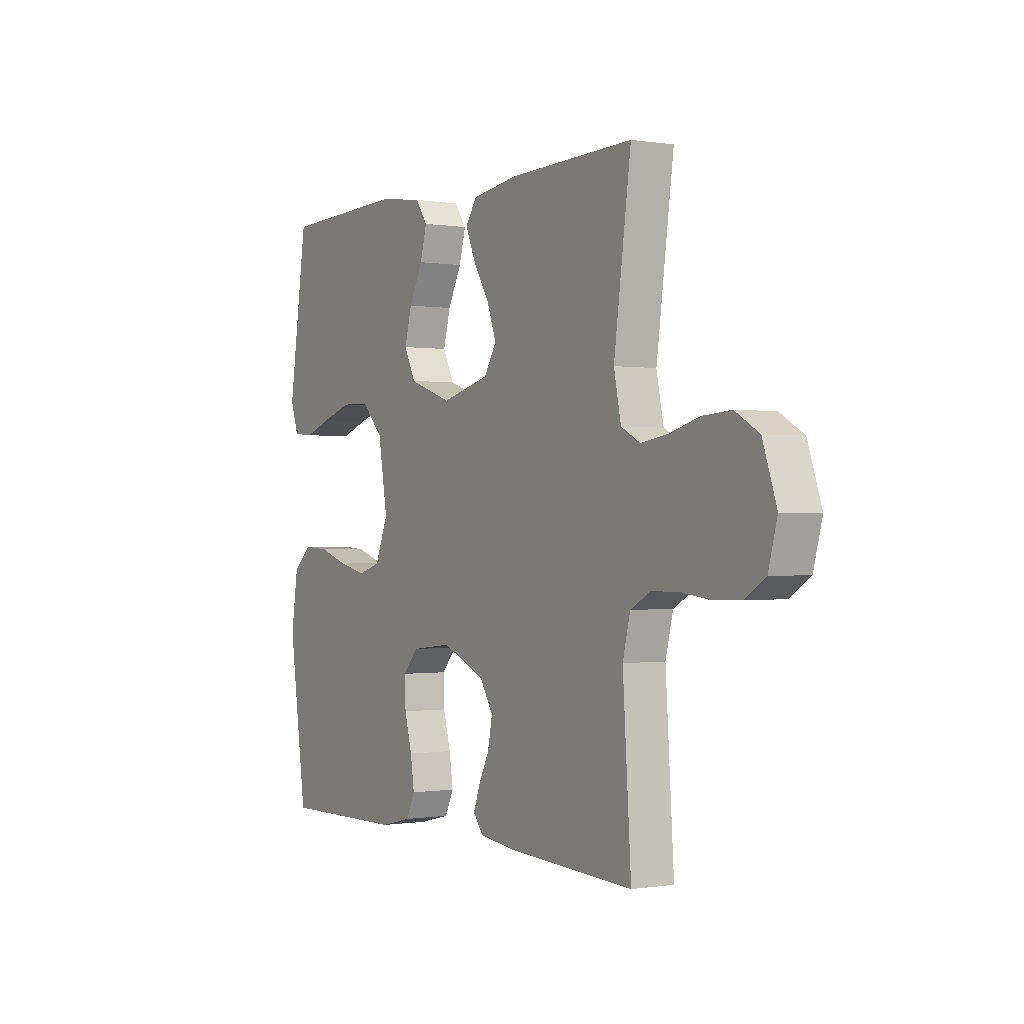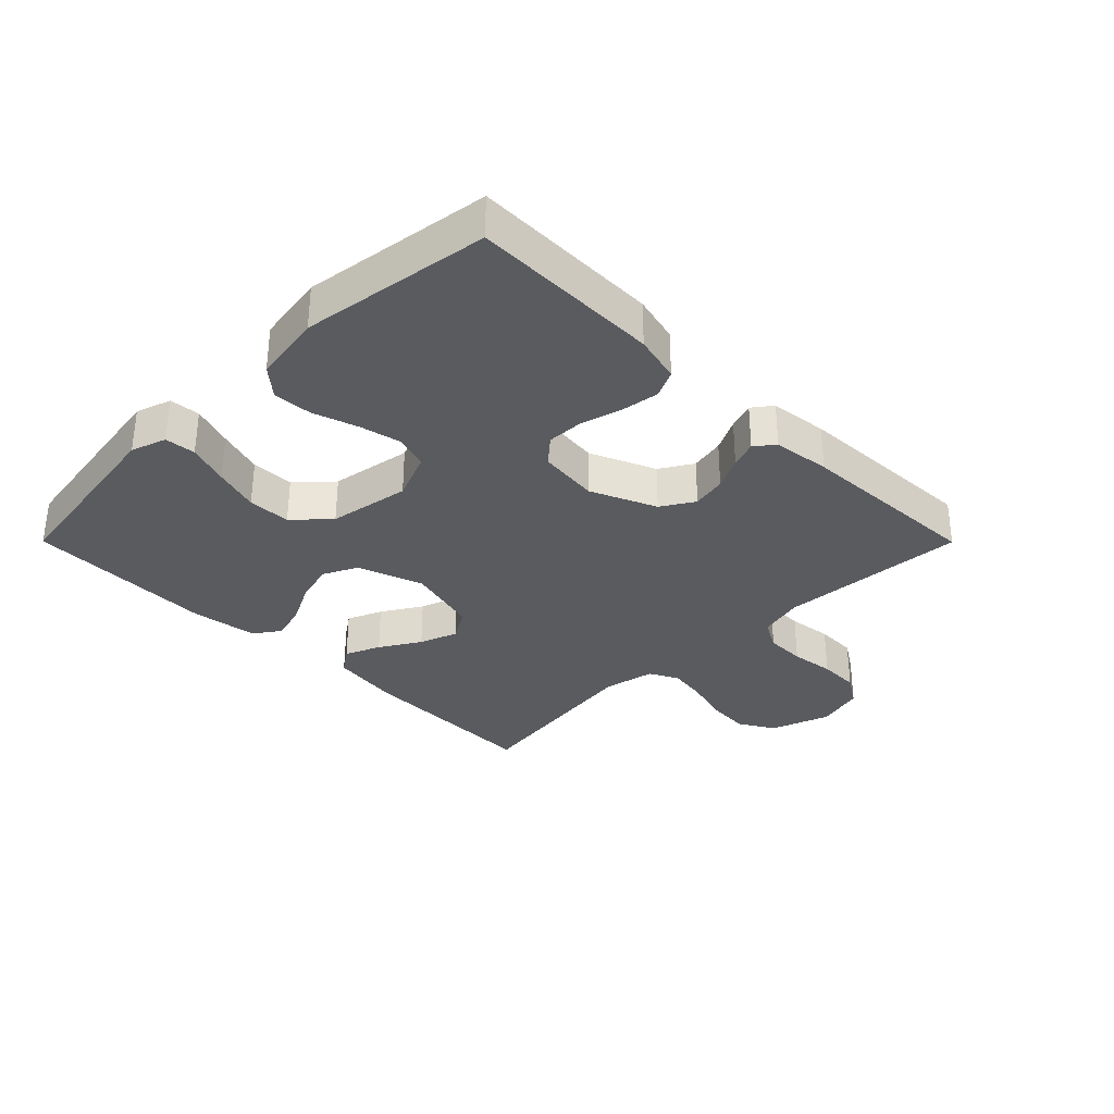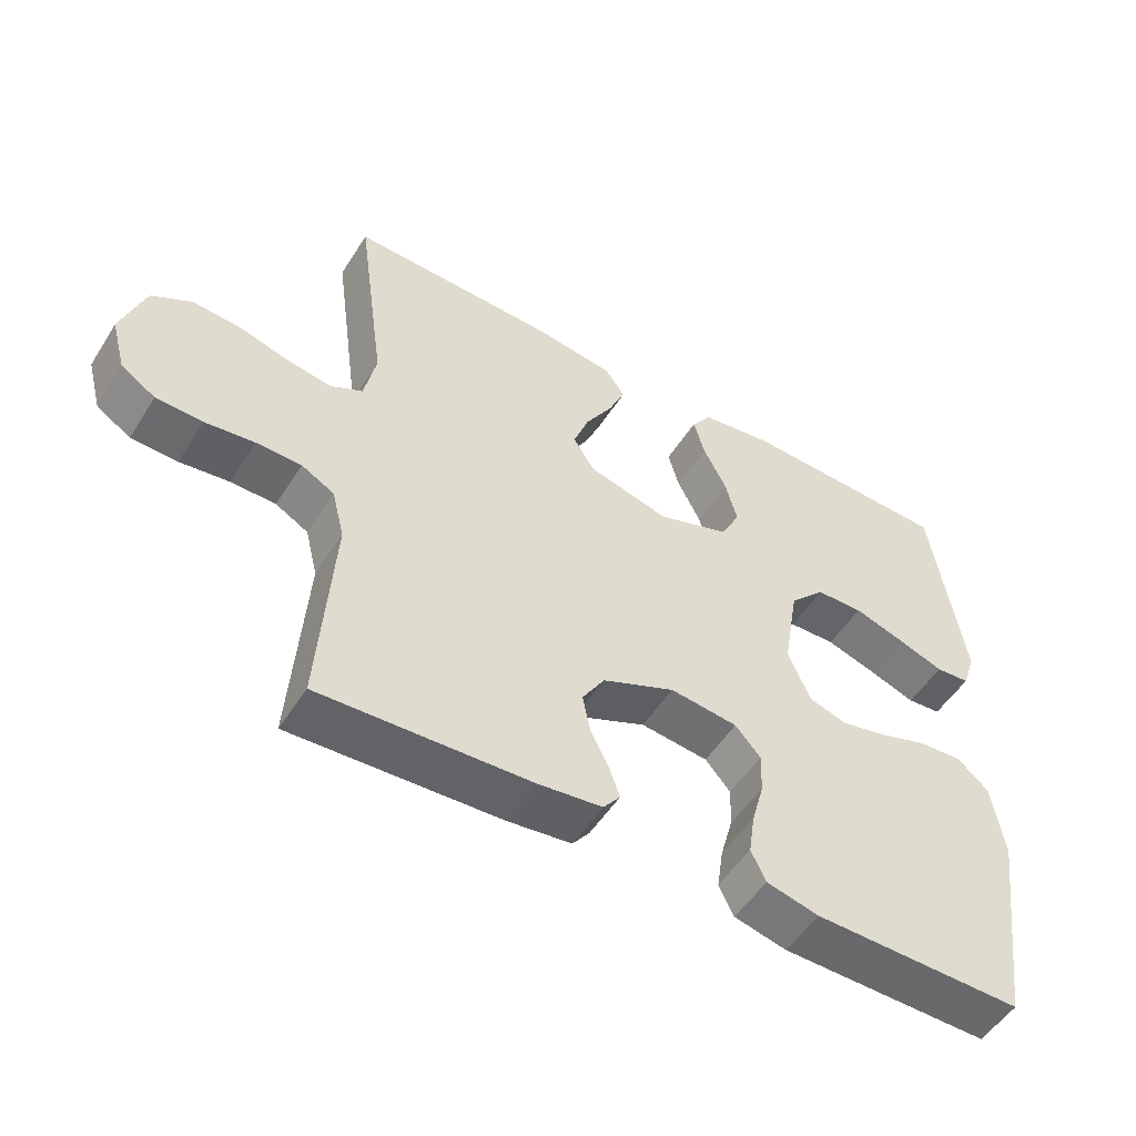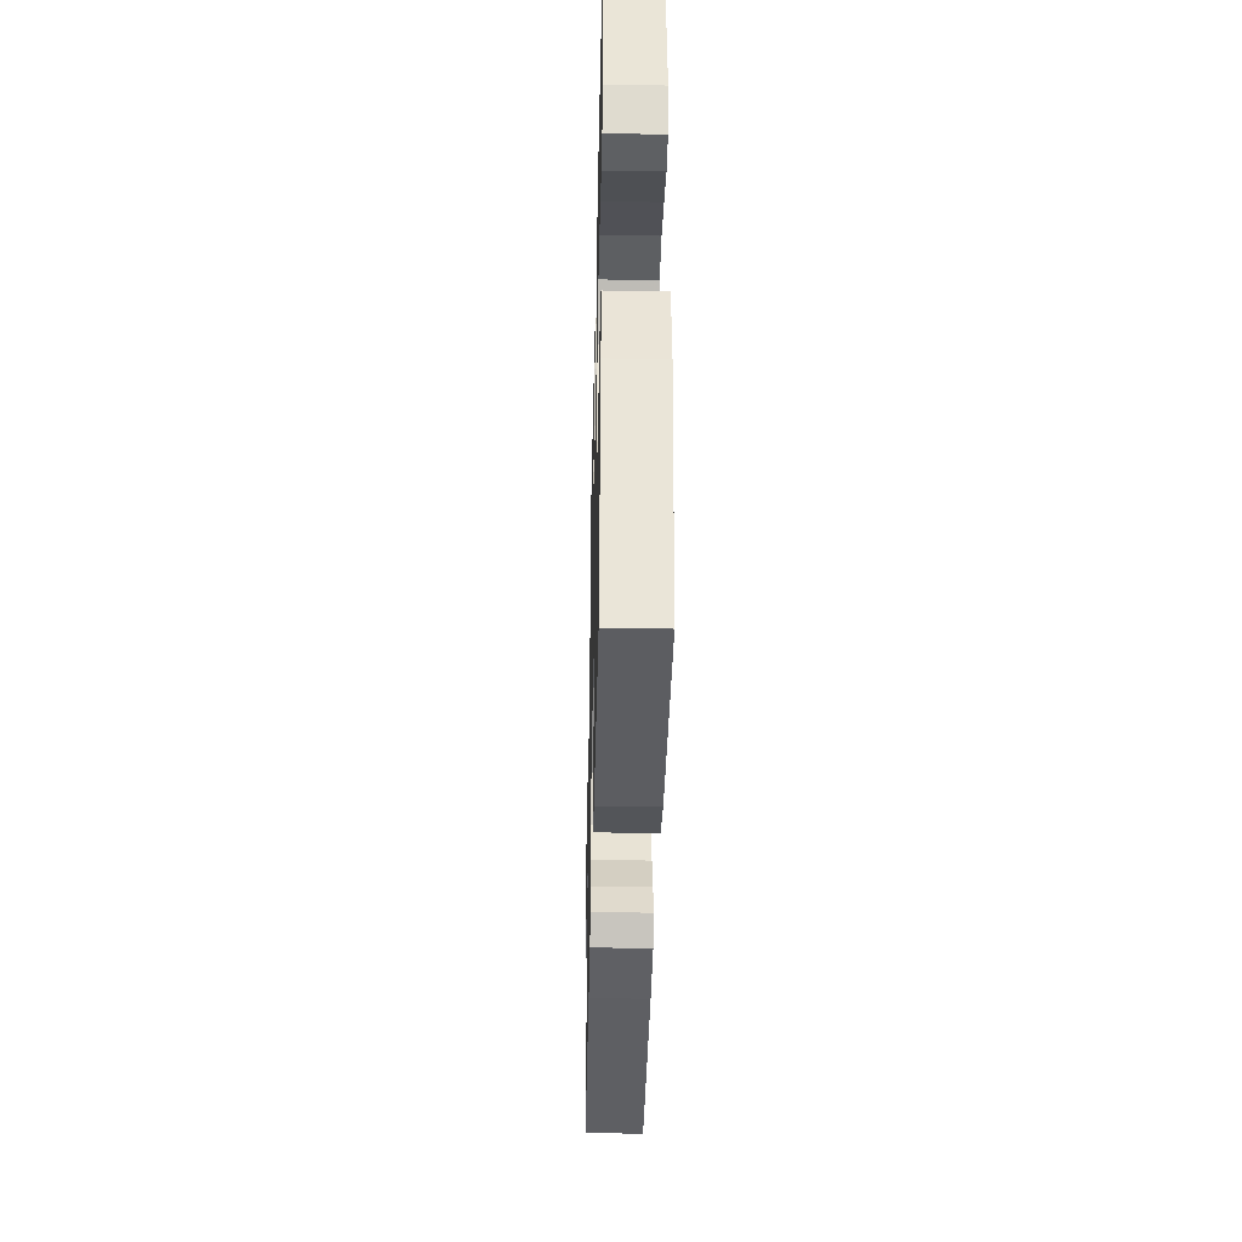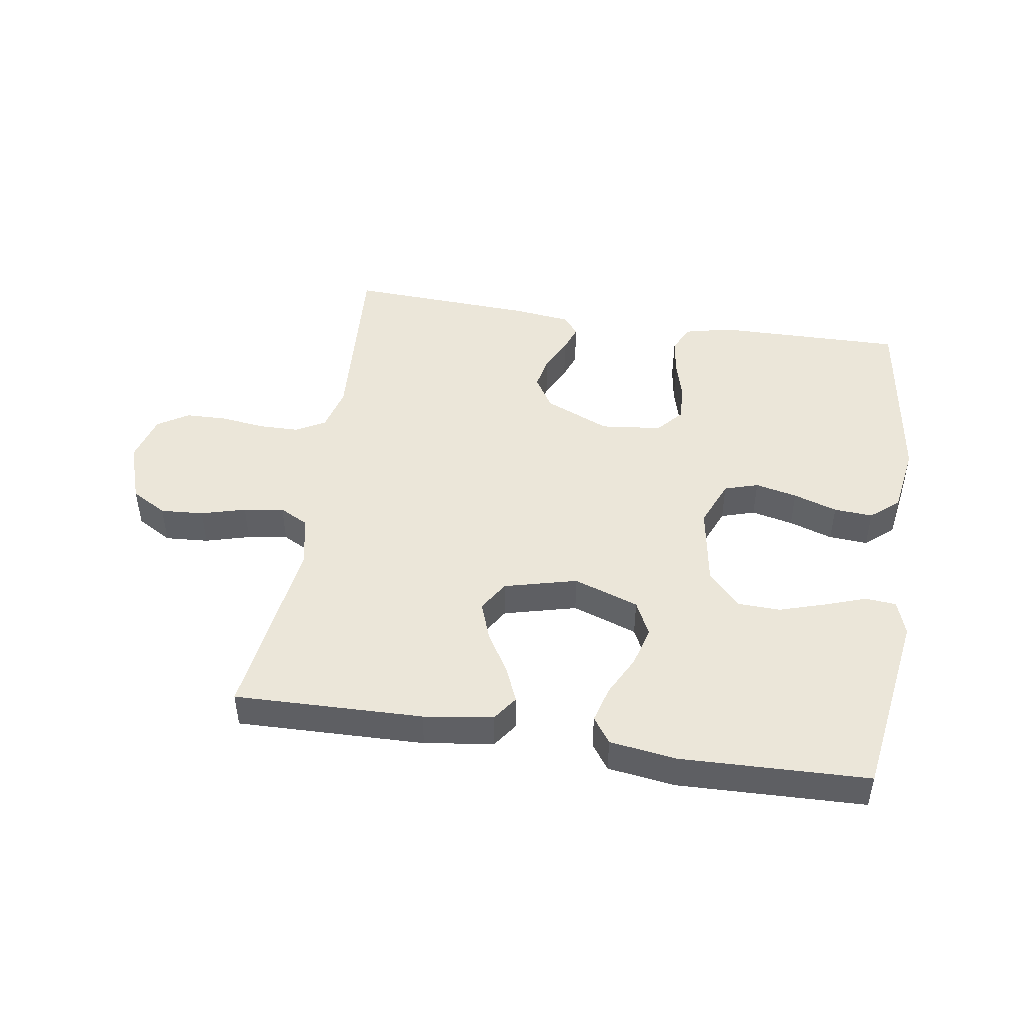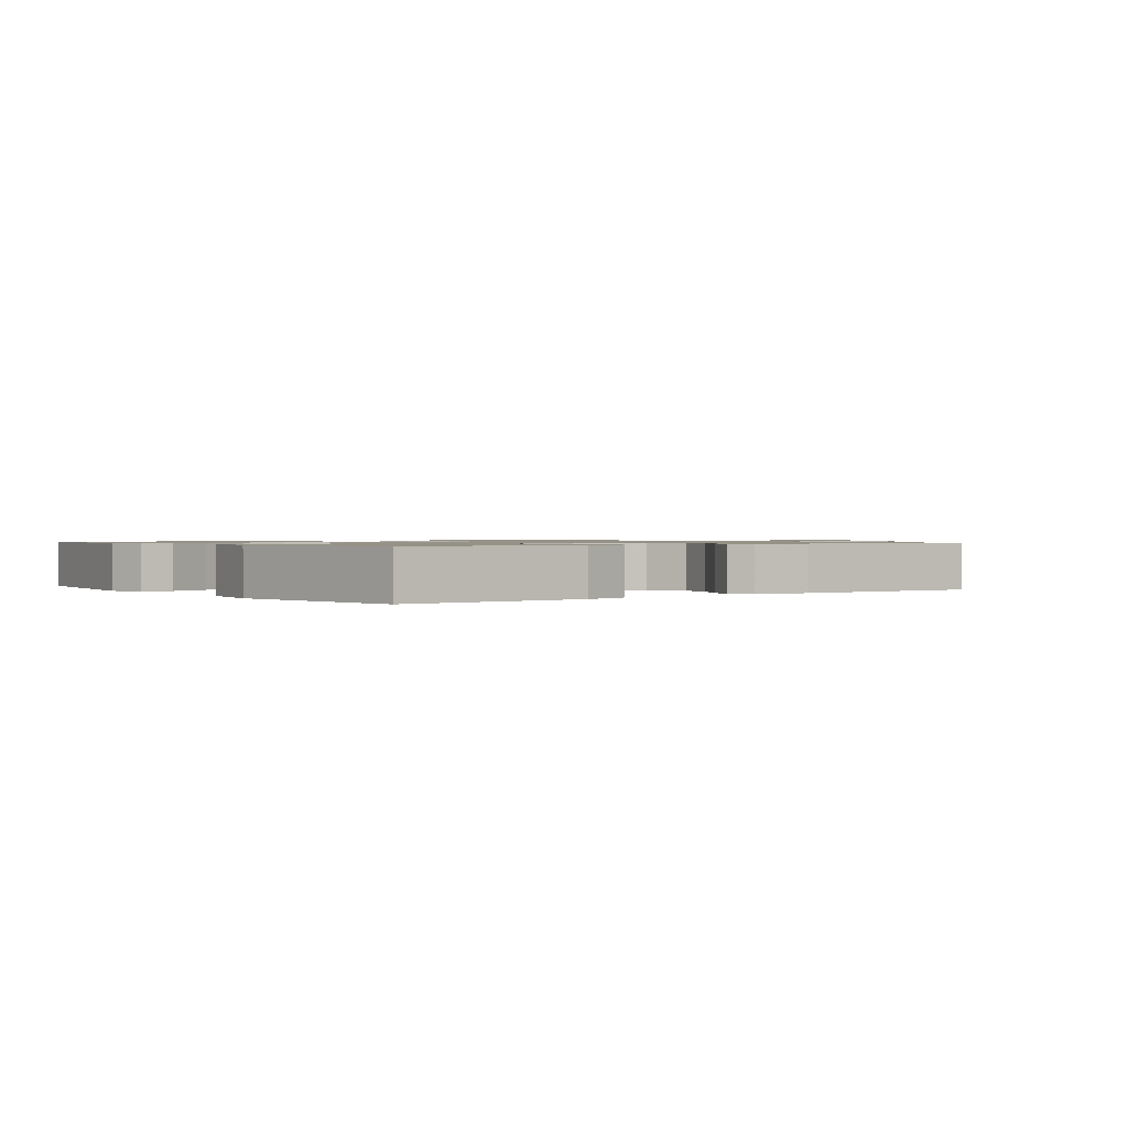
<metadata>
{"format":"obj","ext":"obj","renderer":"f3d","projection":"perspective","resolution":1024,"background":"white","views":[{"elev":-0.4,"azim":-121.2,"up":"+Z"},{"elev":-32.5,"azim":134.9,"up":"+Y"},{"elev":-52.2,"azim":-31.6,"up":"+Z"},{"elev":-38.0,"azim":88.7,"up":"+Z"},{"elev":46.8,"azim":9.0,"up":"+Y"},{"elev":1.0,"azim":143.2,"up":"+Y"}]}
</metadata>
<code>
v 0.5 0.07 -0.5
v 0.2 0.07 -0.495
v 0.125 0.07 -0.477
v 0.104 0.07 -0.433
v 0.113 0.07 -0.373
v 0.131 0.07 -0.308
v 0.133 0.07 -0.249
v 0.097 0.07 -0.208
v 0 0.07 -0.197
v -0.104 0.07 -0.242
v -0.136 0.07 -0.294
v -0.125 0.07 -0.349
v -0.099 0.07 -0.401
v -0.084 0.07 -0.444
v -0.108 0.07 -0.475
v -0.2 0.07 -0.486
v -0.5 0.07 -0.5
v -0.48 0.07 -0.2
v -0.498 0.07 -0.128
v -0.545 0.07 -0.102
v -0.609 0.07 -0.101
v -0.68 0.07 -0.11
v -0.746 0.07 -0.108
v -0.795 0.07 -0.077
v -0.816 0.07 0
v -0.783 0.07 0.096
v -0.726 0.07 0.129
v -0.657 0.07 0.124
v -0.586 0.07 0.104
v -0.522 0.07 0.094
v -0.476 0.07 0.118
v -0.459 0.07 0.2
v -0.5 0.07 0.5
v -0.2 0.07 0.492
v -0.089 0.07 0.476
v -0.061 0.07 0.436
v -0.085 0.07 0.38
v -0.124 0.07 0.316
v -0.146 0.07 0.255
v -0.116 0.07 0.206
v 0 0.07 0.176
v 0.104 0.07 0.212
v 0.131 0.07 0.267
v 0.114 0.07 0.331
v 0.081 0.07 0.396
v 0.065 0.07 0.454
v 0.094 0.07 0.495
v 0.2 0.07 0.51
v 0.5 0.07 0.5
v 0.545 0.07 0.2
v 0.526 0.07 0.144
v 0.477 0.07 0.14
v 0.411 0.07 0.163
v 0.338 0.07 0.186
v 0.27 0.07 0.184
v 0.219 0.07 0.13
v 0.197 0.07 0
v 0.228 0.07 -0.076
v 0.282 0.07 -0.093
v 0.349 0.07 -0.078
v 0.419 0.07 -0.055
v 0.481 0.07 -0.051
v 0.526 0.07 -0.09
v 0.543 0.07 -0.2
v 0.5 0 -0.5
v 0.2 0 -0.495
v 0.125 0 -0.477
v 0.104 0 -0.433
v 0.113 0 -0.373
v 0.131 0 -0.308
v 0.133 0 -0.249
v 0.097 0 -0.208
v 0 0 -0.197
v -0.104 0 -0.242
v -0.136 0 -0.294
v -0.125 0 -0.349
v -0.099 0 -0.401
v -0.084 0 -0.444
v -0.108 0 -0.475
v -0.2 0 -0.486
v -0.5 0 -0.5
v -0.48 0 -0.2
v -0.498 0 -0.128
v -0.545 0 -0.102
v -0.609 0 -0.101
v -0.68 0 -0.11
v -0.746 0 -0.108
v -0.795 0 -0.077
v -0.816 0 0
v -0.783 0 0.096
v -0.726 0 0.129
v -0.657 0 0.124
v -0.586 0 0.104
v -0.522 0 0.094
v -0.476 0 0.118
v -0.459 0 0.2
v -0.5 0 0.5
v -0.2 0 0.492
v -0.089 0 0.476
v -0.061 0 0.436
v -0.085 0 0.38
v -0.124 0 0.316
v -0.146 0 0.255
v -0.116 0 0.206
v 0 0 0.176
v 0.104 0 0.212
v 0.131 0 0.267
v 0.114 0 0.331
v 0.081 0 0.396
v 0.065 0 0.454
v 0.094 0 0.495
v 0.2 0 0.51
v 0.5 0 0.5
v 0.545 0 0.2
v 0.526 0 0.144
v 0.477 0 0.14
v 0.411 0 0.163
v 0.338 0 0.186
v 0.27 0 0.184
v 0.219 0 0.13
v 0.197 0 0
v 0.228 0 -0.076
v 0.282 0 -0.093
v 0.349 0 -0.078
v 0.419 0 -0.055
v 0.481 0 -0.051
v 0.526 0 -0.09
v 0.543 0 -0.2
f 4 5 6
f 3 4 6
f 2 3 6
f 1 2 6
f 64 1 6
f 63 64 6
f 62 63 6
f 61 62 6
f 60 61 6
f 59 60 6 7
f 58 59 7 8
f 57 58 8 9
f 56 57 9 10
f 51 52 53
f 50 51 53
f 49 50 53
f 48 49 53
f 47 48 53
f 46 47 53
f 45 46 53
f 44 45 53
f 43 44 53 54
f 42 43 54 55
f 36 37 38
f 35 36 38
f 34 35 38
f 33 34 38
f 32 33 38
f 31 32 38 39
f 30 31 39 40
f 27 28 29
f 26 27 29
f 25 26 29
f 24 25 29
f 23 24 29
f 22 23 29
f 21 22 29
f 20 21 29 30
f 30 40 41
f 20 30 41
f 19 20 41
f 16 17 18
f 15 16 18
f 14 15 18
f 13 14 18
f 12 13 18
f 11 12 18 19
f 42 55 56
f 41 42 56
f 19 41 56
f 19 56 10
f 10 11 19
f 70 69 68
f 70 68 67
f 70 67 66
f 70 66 65
f 70 65 128
f 70 128 127
f 70 127 126
f 70 126 125
f 70 125 124
f 71 70 124 123
f 72 71 123 122
f 73 72 122 121
f 74 73 121 120
f 117 116 115
f 117 115 114
f 117 114 113
f 117 113 112
f 117 112 111
f 117 111 110
f 117 110 109
f 117 109 108
f 118 117 108 107
f 119 118 107 106
f 102 101 100
f 102 100 99
f 102 99 98
f 102 98 97
f 102 97 96
f 103 102 96 95
f 104 103 95 94
f 93 92 91
f 93 91 90
f 93 90 89
f 93 89 88
f 93 88 87
f 93 87 86
f 93 86 85
f 94 93 85 84
f 105 104 94
f 105 94 84
f 105 84 83
f 82 81 80
f 82 80 79
f 82 79 78
f 82 78 77
f 82 77 76
f 83 82 76 75
f 120 119 106
f 120 106 105
f 120 105 83
f 74 120 83
f 83 75 74
f 1 65 66 2
f 2 66 67 3
f 3 67 68 4
f 4 68 69 5
f 5 69 70 6
f 6 70 71 7
f 7 71 72 8
f 8 72 73 9
f 9 73 74 10
f 10 74 75 11
f 11 75 76 12
f 12 76 77 13
f 13 77 78 14
f 14 78 79 15
f 15 79 80 16
f 16 80 81 17
f 17 81 82 18
f 18 82 83 19
f 19 83 84 20
f 20 84 85 21
f 21 85 86 22
f 22 86 87 23
f 23 87 88 24
f 24 88 89 25
f 25 89 90 26
f 26 90 91 27
f 27 91 92 28
f 28 92 93 29
f 29 93 94 30
f 30 94 95 31
f 31 95 96 32
f 32 96 97 33
f 33 97 98 34
f 34 98 99 35
f 35 99 100 36
f 36 100 101 37
f 37 101 102 38
f 38 102 103 39
f 39 103 104 40
f 40 104 105 41
f 41 105 106 42
f 42 106 107 43
f 43 107 108 44
f 44 108 109 45
f 45 109 110 46
f 46 110 111 47
f 47 111 112 48
f 48 112 113 49
f 49 113 114 50
f 50 114 115 51
f 51 115 116 52
f 52 116 117 53
f 53 117 118 54
f 54 118 119 55
f 55 119 120 56
f 56 120 121 57
f 57 121 122 58
f 58 122 123 59
f 59 123 124 60
f 60 124 125 61
f 61 125 126 62
f 62 126 127 63
f 63 127 128 64
f 64 128 65 1

</code>
